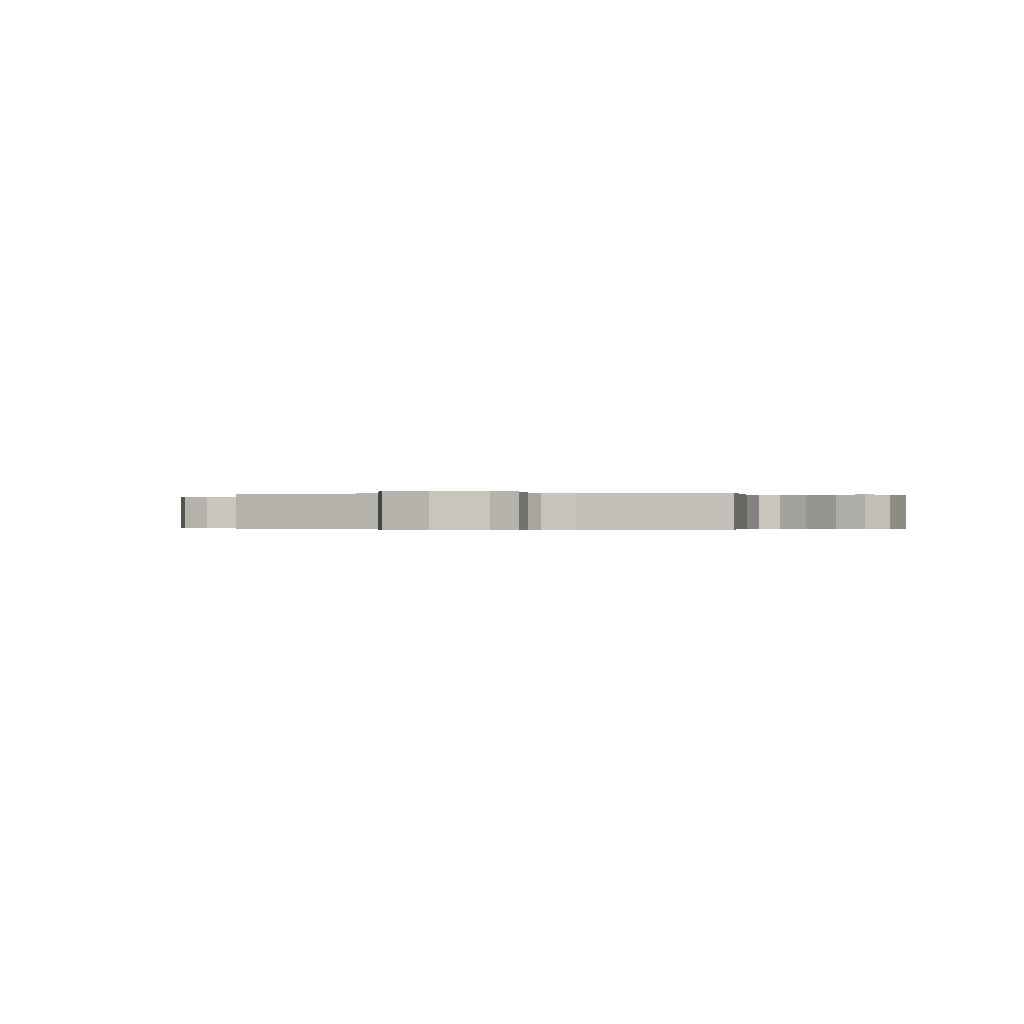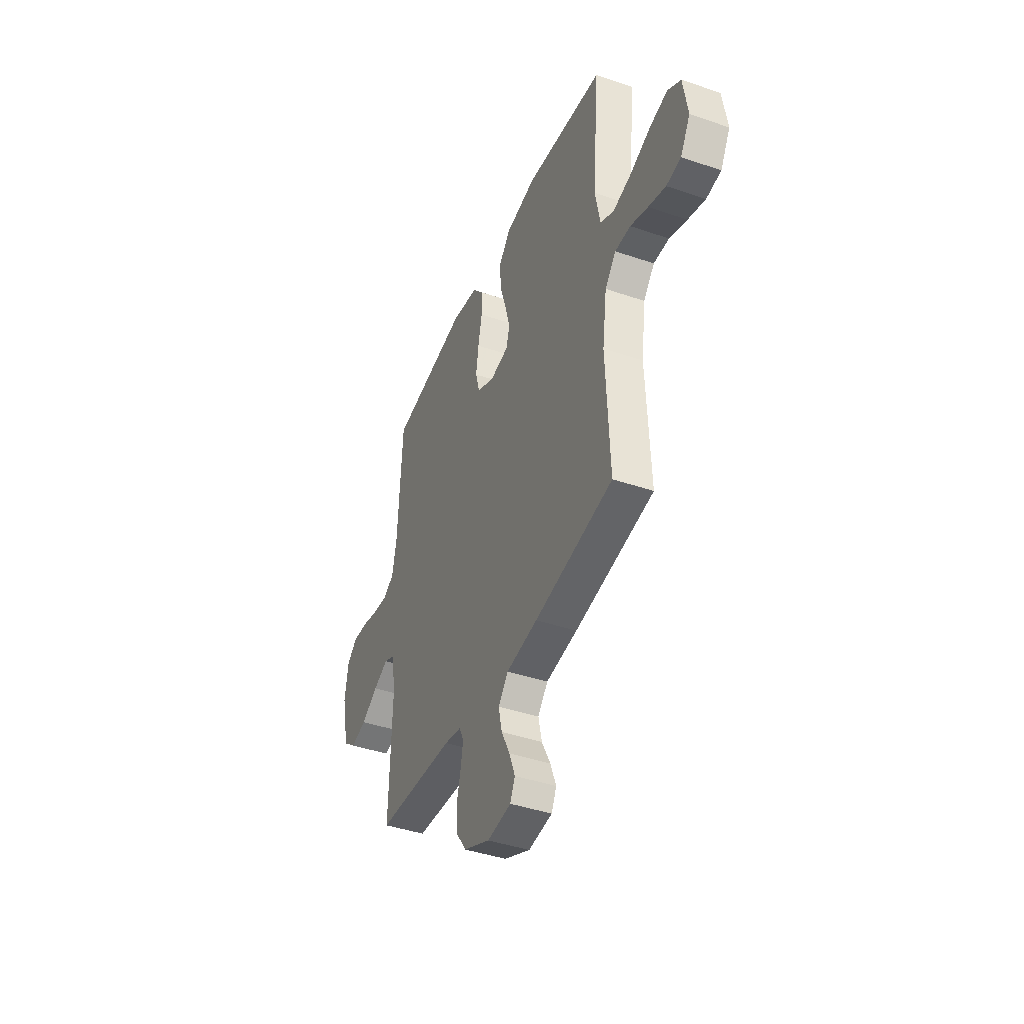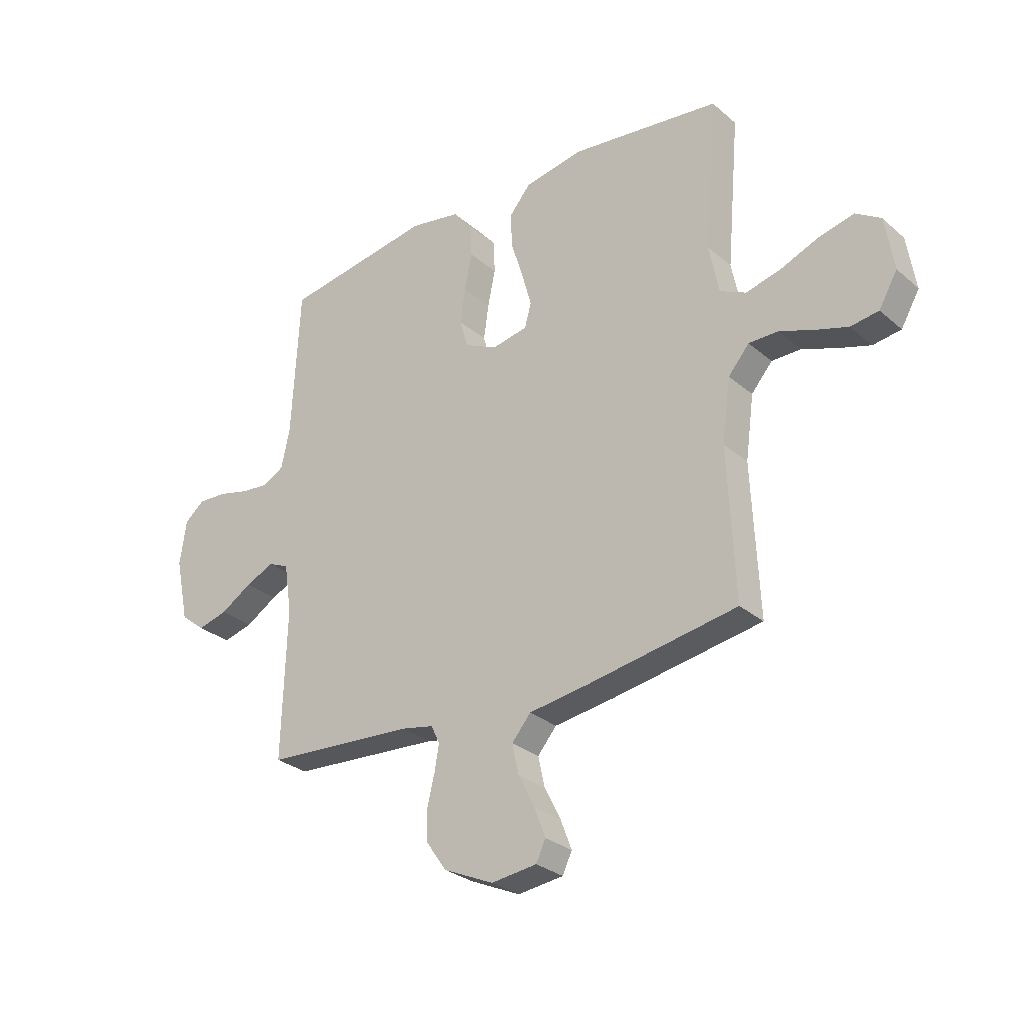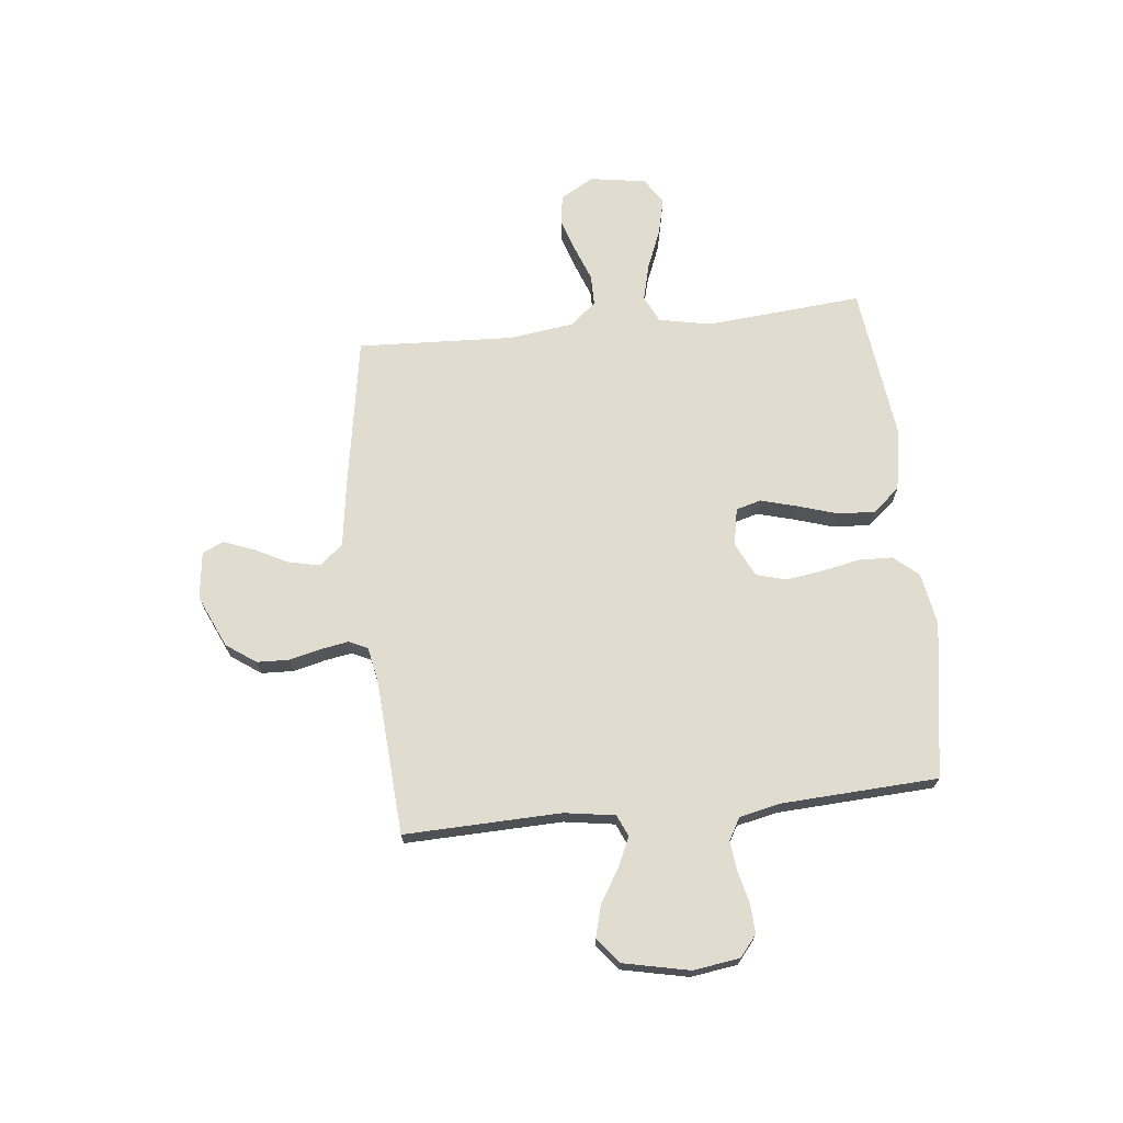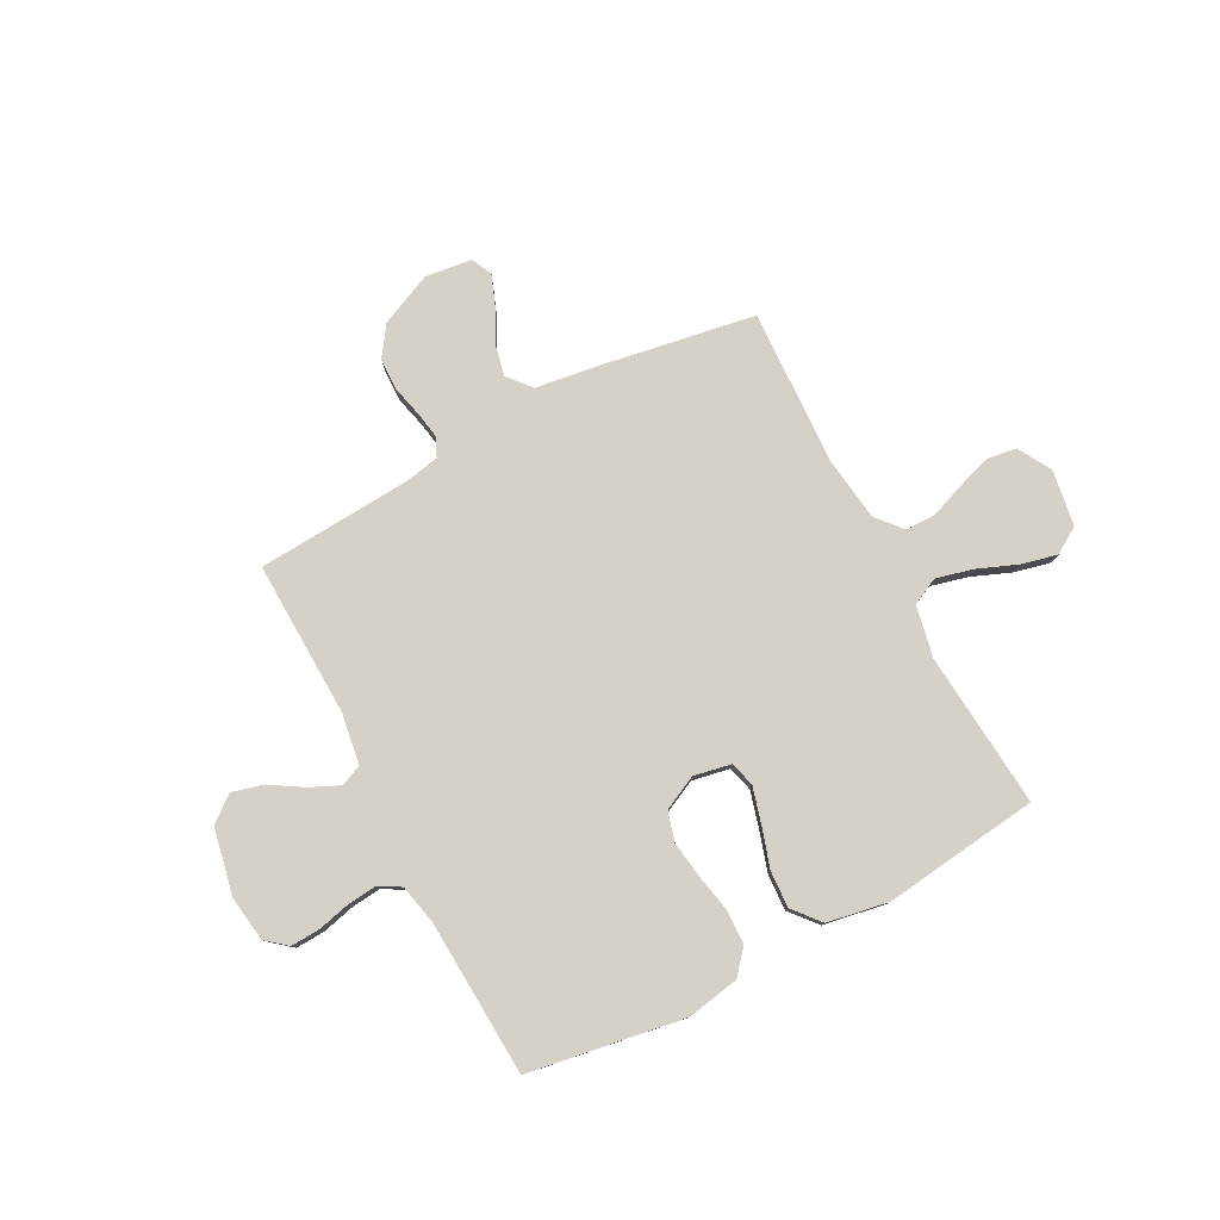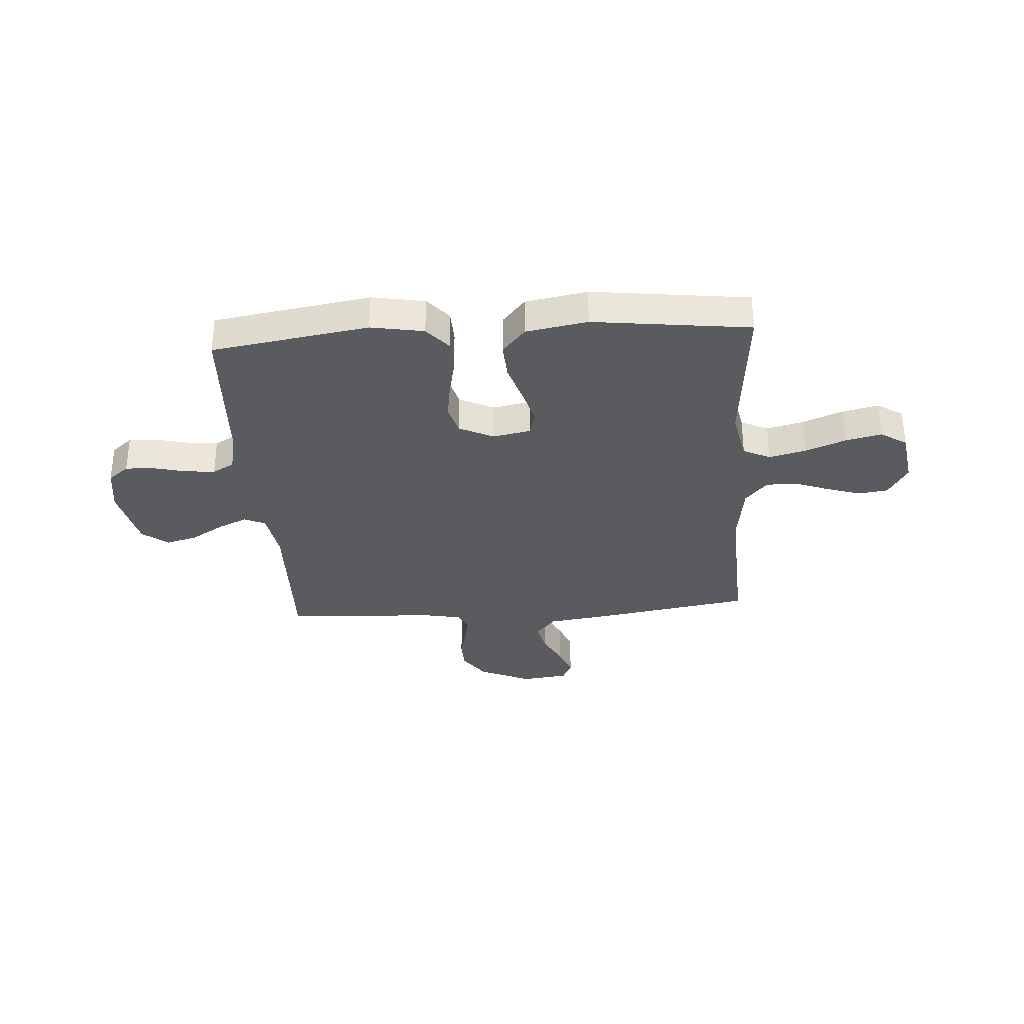
<metadata>
{"format":"obj","ext":"obj","renderer":"f3d","projection":"perspective","resolution":1024,"background":"white","views":[{"elev":-0.2,"azim":-166.7,"up":"+Y"},{"elev":-42.1,"azim":67.6,"up":"+Z"},{"elev":-28.8,"azim":38.6,"up":"+Z"},{"elev":69.5,"azim":-96.1,"up":"+Y"},{"elev":79.2,"azim":-27.8,"up":"+Y"},{"elev":-32.5,"azim":3.9,"up":"+Y"}]}
</metadata>
<code>
v -0.5 0.07 0.5
v -0.2 0.07 0.548
v -0.099 0.07 0.53
v -0.059 0.07 0.483
v -0.057 0.07 0.417
v -0.072 0.07 0.344
v -0.082 0.07 0.274
v -0.066 0.07 0.217
v 0 0.07 0.185
v 0.072 0.07 0.199
v 0.085 0.07 0.247
v 0.066 0.07 0.316
v 0.042 0.07 0.393
v 0.038 0.07 0.464
v 0.082 0.07 0.516
v 0.2 0.07 0.537
v 0.5 0.07 0.5
v 0.474 0.07 0.2
v 0.494 0.07 0.1
v 0.546 0.07 0.075
v 0.617 0.07 0.093
v 0.694 0.07 0.124
v 0.763 0.07 0.14
v 0.813 0.07 0.108
v 0.83 0.07 0
v 0.793 0.07 -0.064
v 0.737 0.07 -0.072
v 0.671 0.07 -0.051
v 0.604 0.07 -0.026
v 0.545 0.07 -0.026
v 0.503 0.07 -0.075
v 0.486 0.07 -0.2
v 0.5 0.07 -0.5
v 0.2 0.07 -0.55
v 0.08 0.07 -0.567
v 0.042 0.07 -0.612
v 0.055 0.07 -0.672
v 0.088 0.07 -0.737
v 0.11 0.07 -0.795
v 0.091 0.07 -0.835
v 0 0.07 -0.846
v -0.1 0.07 -0.801
v -0.14 0.07 -0.744
v -0.142 0.07 -0.682
v -0.127 0.07 -0.621
v -0.118 0.07 -0.569
v -0.135 0.07 -0.533
v -0.2 0.07 -0.52
v -0.5 0.07 -0.5
v -0.491 0.07 -0.2
v -0.506 0.07 -0.103
v -0.547 0.07 -0.085
v -0.604 0.07 -0.111
v -0.667 0.07 -0.15
v -0.727 0.07 -0.166
v -0.776 0.07 -0.127
v -0.803 0.07 0
v -0.79 0.07 0.089
v -0.75 0.07 0.122
v -0.693 0.07 0.119
v -0.632 0.07 0.104
v -0.575 0.07 0.098
v -0.533 0.07 0.122
v -0.516 0.07 0.2
v -0.5 0 0.5
v -0.2 0 0.548
v -0.099 0 0.53
v -0.059 0 0.483
v -0.057 0 0.417
v -0.072 0 0.344
v -0.082 0 0.274
v -0.066 0 0.217
v 0 0 0.185
v 0.072 0 0.199
v 0.085 0 0.247
v 0.066 0 0.316
v 0.042 0 0.393
v 0.038 0 0.464
v 0.082 0 0.516
v 0.2 0 0.537
v 0.5 0 0.5
v 0.474 0 0.2
v 0.494 0 0.1
v 0.546 0 0.075
v 0.617 0 0.093
v 0.694 0 0.124
v 0.763 0 0.14
v 0.813 0 0.108
v 0.83 0 0
v 0.793 0 -0.064
v 0.737 0 -0.072
v 0.671 0 -0.051
v 0.604 0 -0.026
v 0.545 0 -0.026
v 0.503 0 -0.075
v 0.486 0 -0.2
v 0.5 0 -0.5
v 0.2 0 -0.55
v 0.08 0 -0.567
v 0.042 0 -0.612
v 0.055 0 -0.672
v 0.088 0 -0.737
v 0.11 0 -0.795
v 0.091 0 -0.835
v 0 0 -0.846
v -0.1 0 -0.801
v -0.14 0 -0.744
v -0.142 0 -0.682
v -0.127 0 -0.621
v -0.118 0 -0.569
v -0.135 0 -0.533
v -0.2 0 -0.52
v -0.5 0 -0.5
v -0.491 0 -0.2
v -0.506 0 -0.103
v -0.547 0 -0.085
v -0.604 0 -0.111
v -0.667 0 -0.15
v -0.727 0 -0.166
v -0.776 0 -0.127
v -0.803 0 0
v -0.79 0 0.089
v -0.75 0 0.122
v -0.693 0 0.119
v -0.632 0 0.104
v -0.575 0 0.098
v -0.533 0 0.122
v -0.516 0 0.2
f 58 59 60 61
f 58 61 62
f 57 58 62
f 56 57 62
f 53 54 55 56
f 52 53 56 62
f 51 52 62 63
f 48 49 50
f 47 48 50 51
f 42 43 44 45
f 42 45 46
f 41 42 46
f 40 41 46
f 37 38 39 40
f 37 40 46 47
f 32 33 34 35
f 31 32 35
f 30 31 35
f 26 27 28 29
f 24 25 26 29
f 24 29 30
f 21 22 23 24
f 20 21 24 30
f 19 20 30 35
f 15 16 17 18
f 12 13 14 15
f 11 12 15 18
f 10 11 18 19
f 3 4 5 6
f 3 6 7
f 64 1 2 3
f 64 3 7
f 63 64 7 8
f 51 63 8 9
f 36 37 47 51
f 19 35 36 51
f 9 10 19 51
f 125 124 123 122
f 126 125 122
f 126 122 121
f 126 121 120
f 120 119 118 117
f 126 120 117 116
f 127 126 116 115
f 114 113 112
f 115 114 112 111
f 109 108 107 106
f 110 109 106
f 110 106 105
f 110 105 104
f 104 103 102 101
f 111 110 104 101
f 99 98 97 96
f 99 96 95
f 99 95 94
f 93 92 91 90
f 93 90 89 88
f 94 93 88
f 88 87 86 85
f 94 88 85 84
f 99 94 84 83
f 82 81 80 79
f 79 78 77 76
f 82 79 76 75
f 83 82 75 74
f 70 69 68 67
f 71 70 67
f 67 66 65 128
f 71 67 128
f 72 71 128 127
f 73 72 127 115
f 115 111 101 100
f 115 100 99 83
f 115 83 74 73
f 1 65 66 2
f 2 66 67 3
f 3 67 68 4
f 4 68 69 5
f 5 69 70 6
f 6 70 71 7
f 7 71 72 8
f 8 72 73 9
f 9 73 74 10
f 10 74 75 11
f 11 75 76 12
f 12 76 77 13
f 13 77 78 14
f 14 78 79 15
f 15 79 80 16
f 16 80 81 17
f 17 81 82 18
f 18 82 83 19
f 19 83 84 20
f 20 84 85 21
f 21 85 86 22
f 22 86 87 23
f 23 87 88 24
f 24 88 89 25
f 25 89 90 26
f 26 90 91 27
f 27 91 92 28
f 28 92 93 29
f 29 93 94 30
f 30 94 95 31
f 31 95 96 32
f 32 96 97 33
f 33 97 98 34
f 34 98 99 35
f 35 99 100 36
f 36 100 101 37
f 37 101 102 38
f 38 102 103 39
f 39 103 104 40
f 40 104 105 41
f 41 105 106 42
f 42 106 107 43
f 43 107 108 44
f 44 108 109 45
f 45 109 110 46
f 46 110 111 47
f 47 111 112 48
f 48 112 113 49
f 49 113 114 50
f 50 114 115 51
f 51 115 116 52
f 52 116 117 53
f 53 117 118 54
f 54 118 119 55
f 55 119 120 56
f 56 120 121 57
f 57 121 122 58
f 58 122 123 59
f 59 123 124 60
f 60 124 125 61
f 61 125 126 62
f 62 126 127 63
f 63 127 128 64
f 64 128 65 1

</code>
